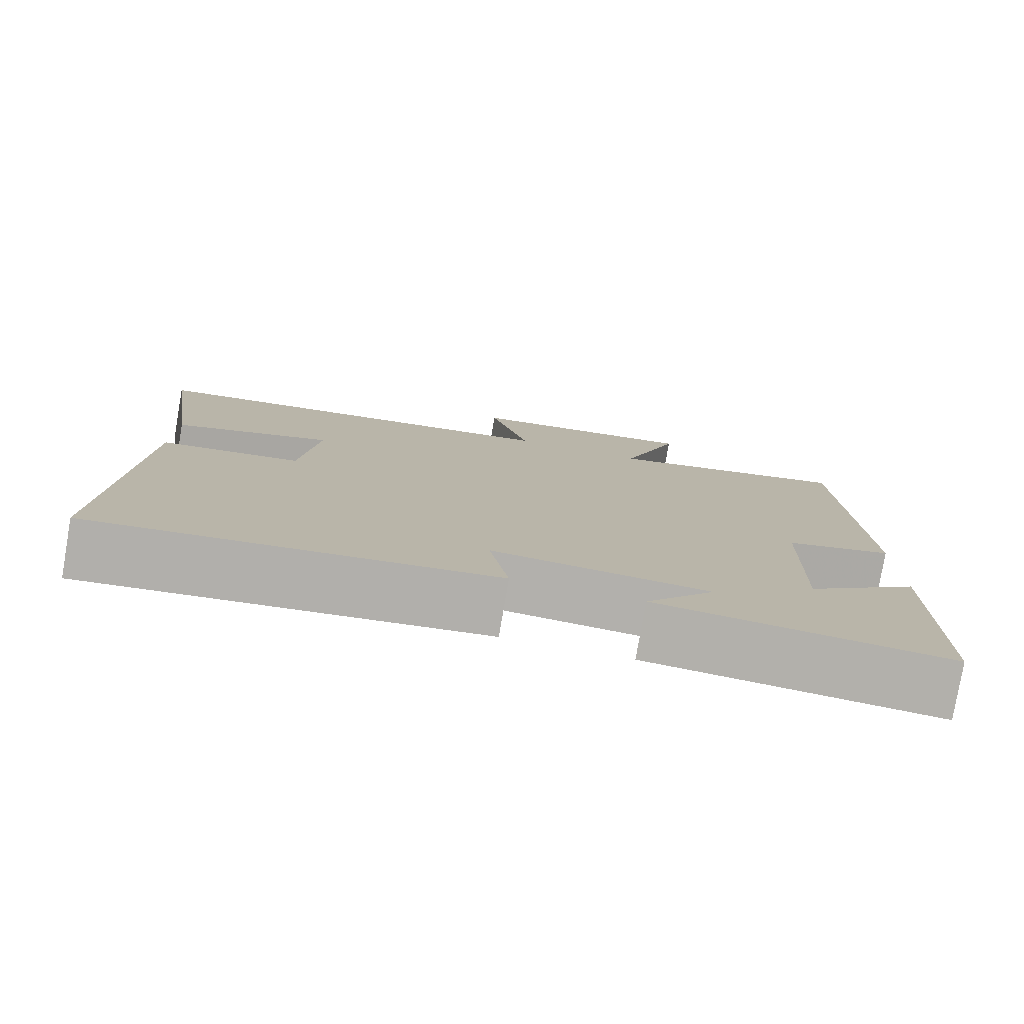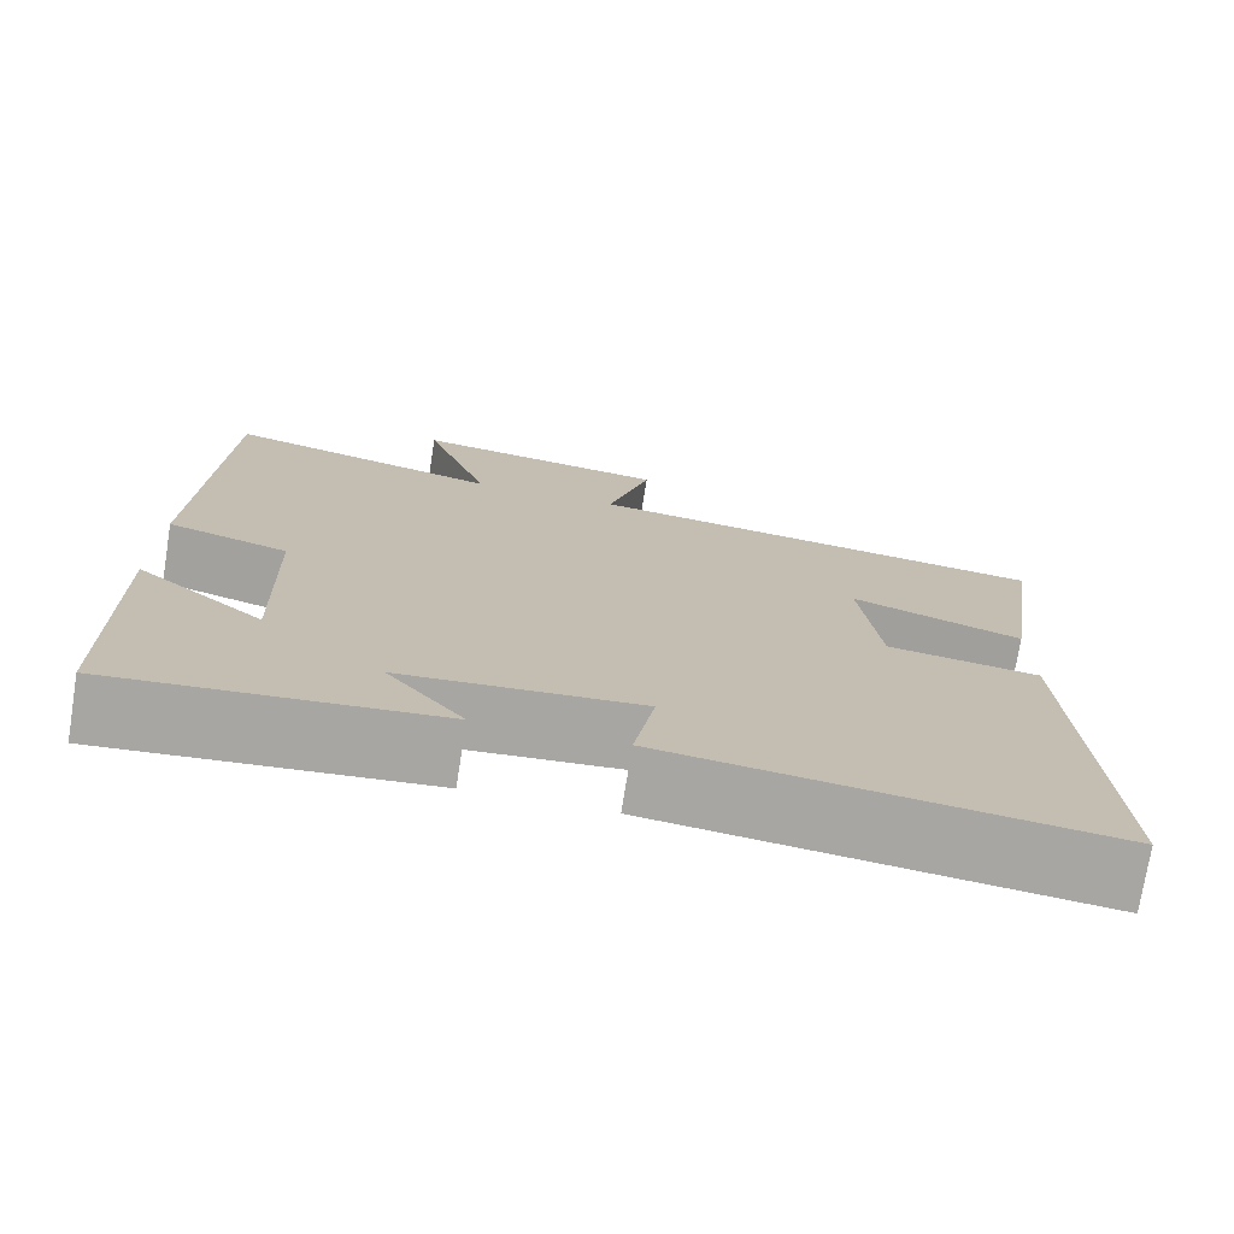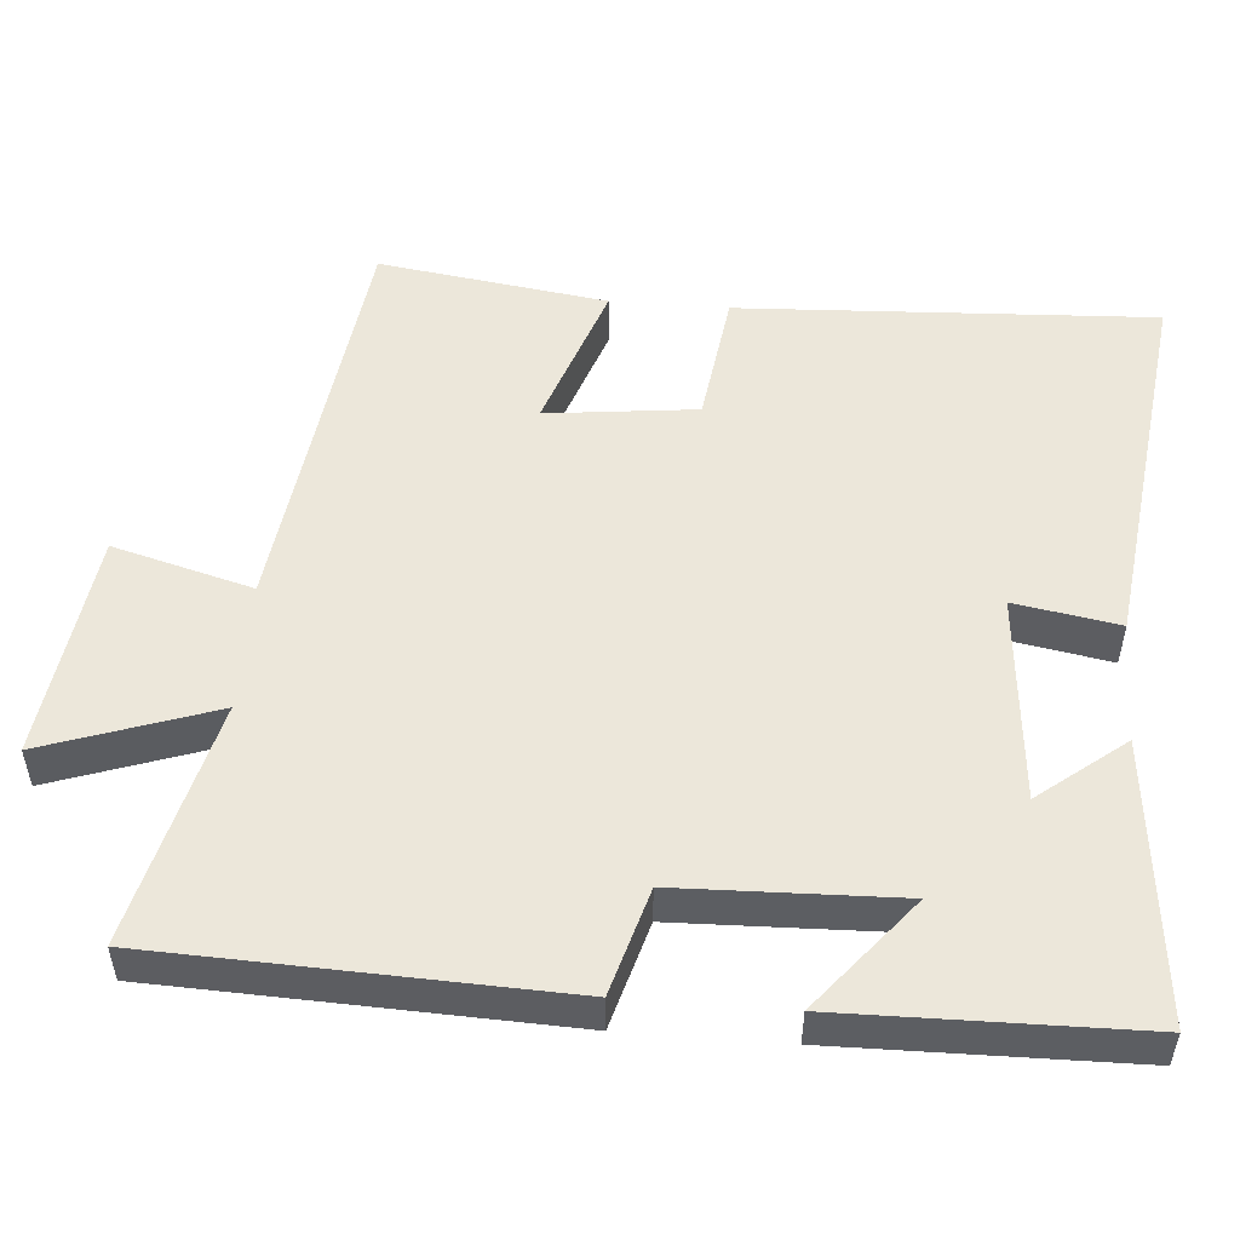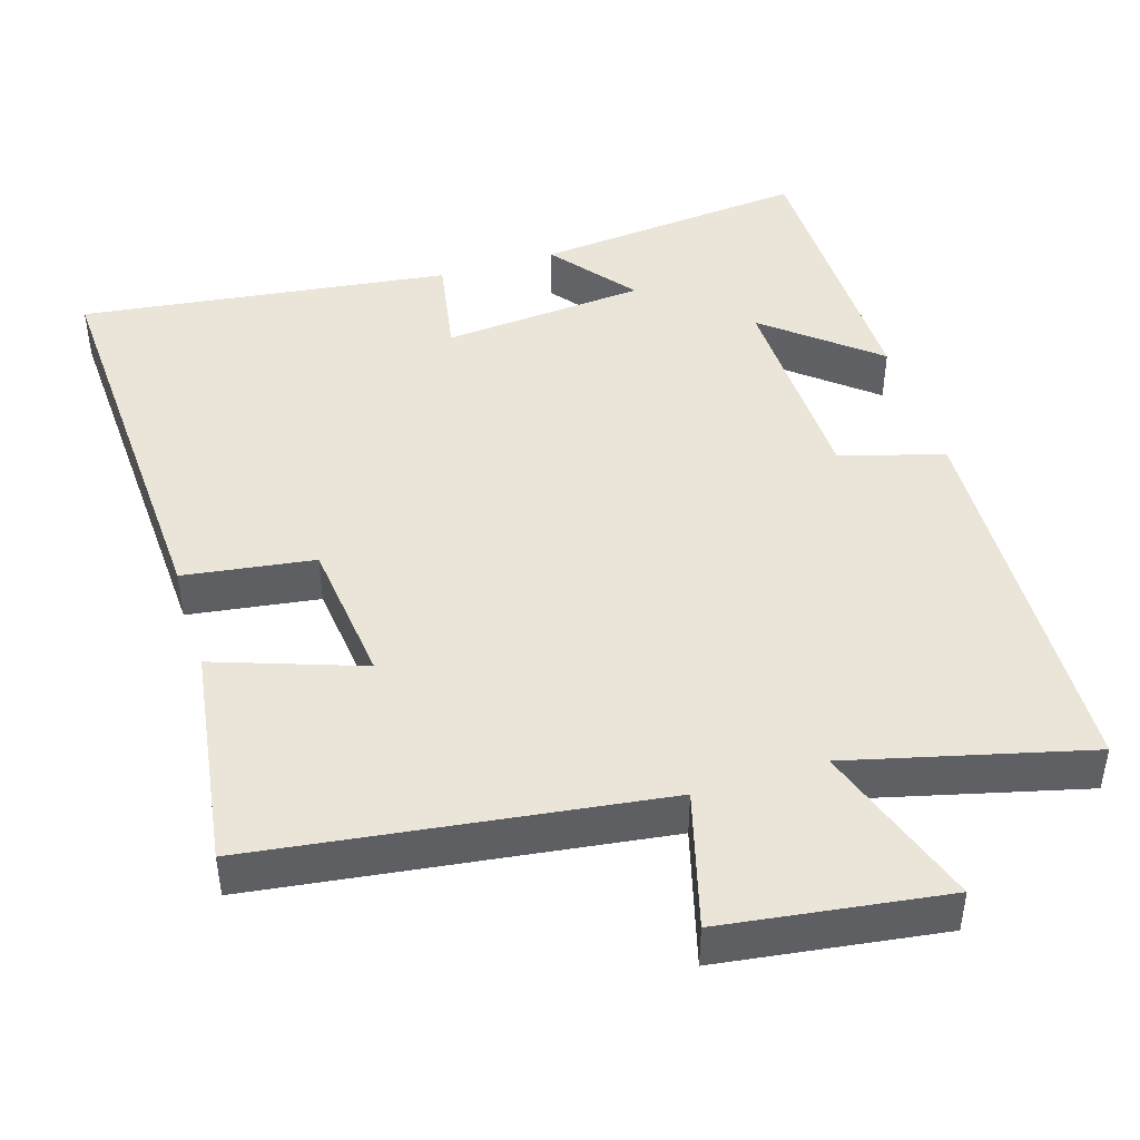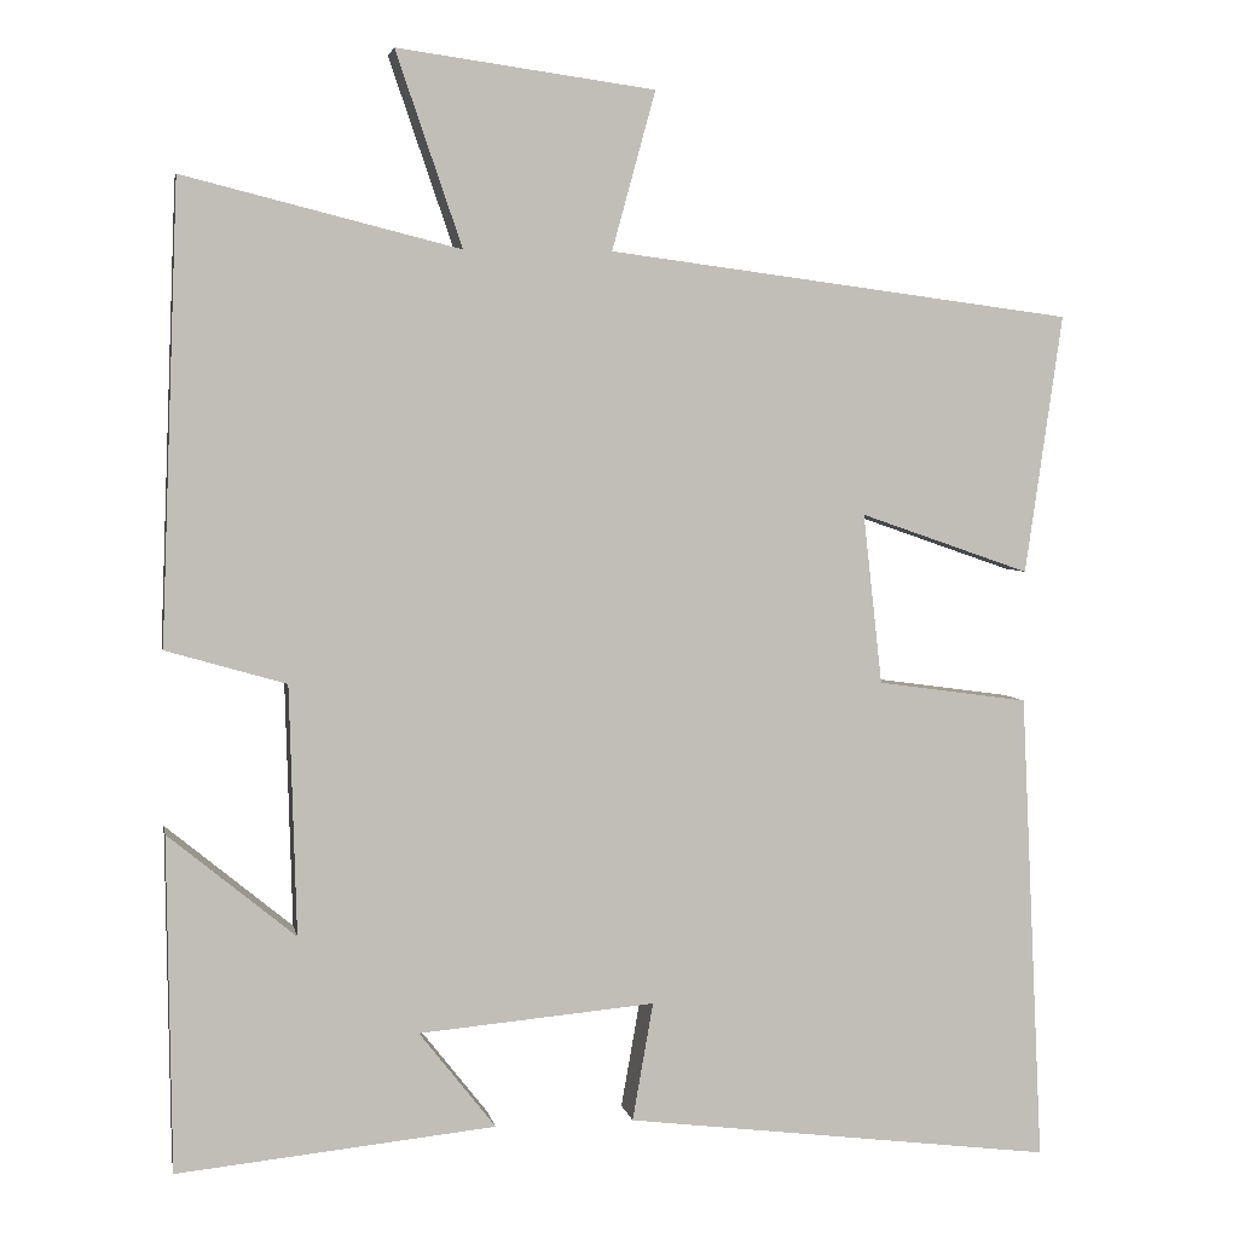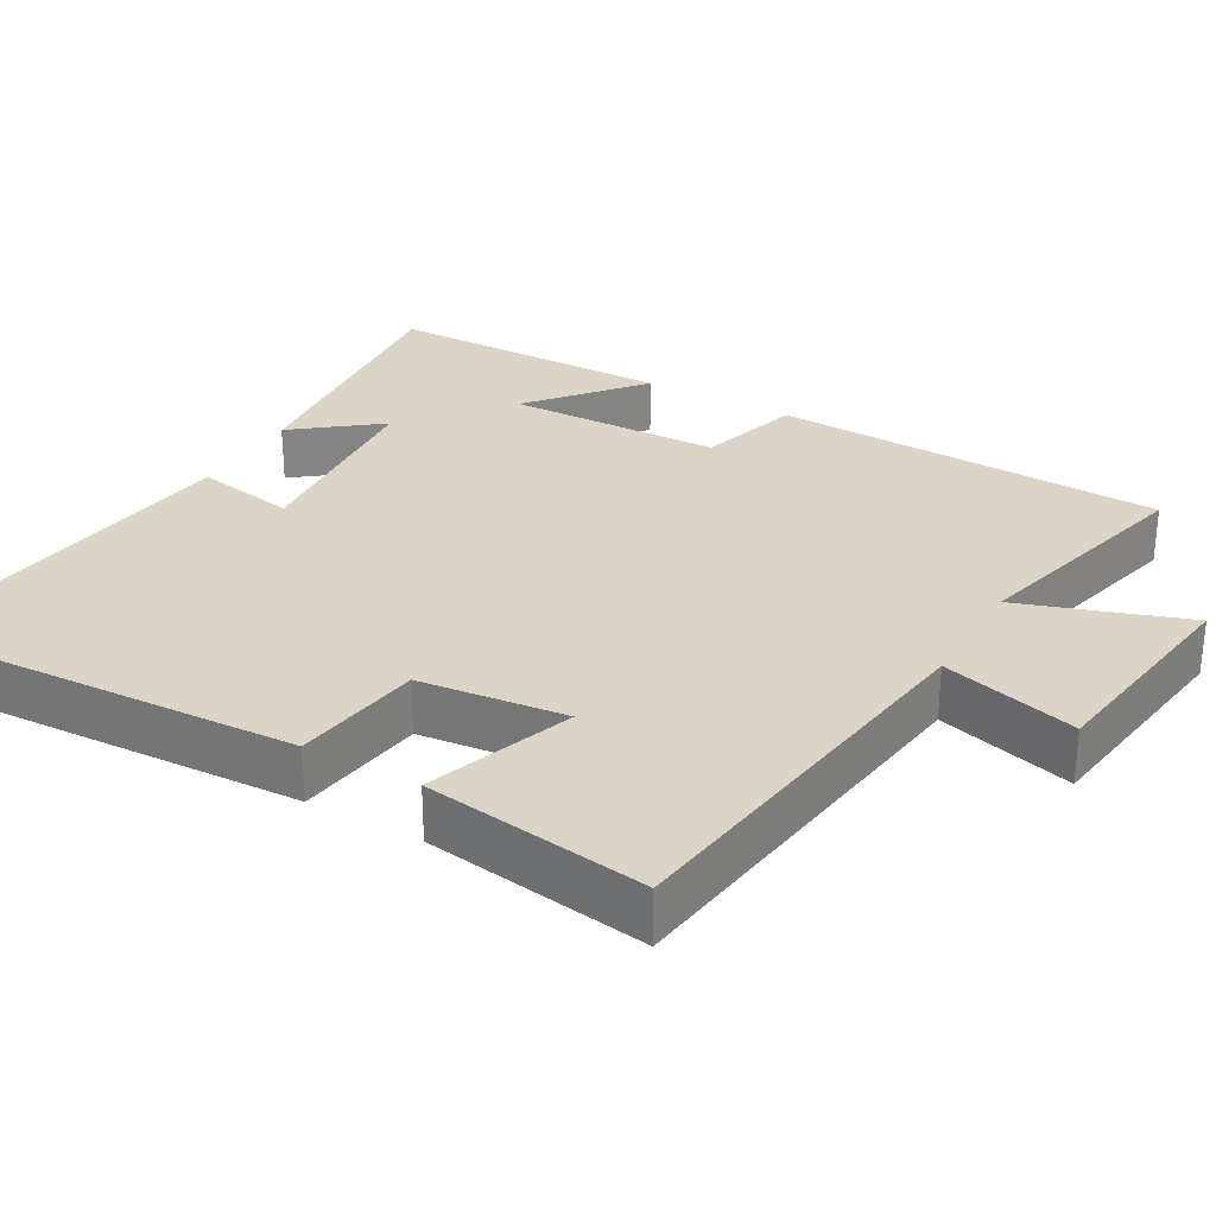
<metadata>
{"format":"obj","ext":"obj","renderer":"f3d","projection":"perspective","resolution":1024,"background":"white","views":[{"elev":-78.9,"azim":-9.7,"up":"+Z"},{"elev":-74.6,"azim":170.9,"up":"+Z"},{"elev":52.1,"azim":94.5,"up":"+Y"},{"elev":45.0,"azim":-17.1,"up":"+Y"},{"elev":3.9,"azim":169.4,"up":"+Z"},{"elev":29.0,"azim":-60.2,"up":"+Y"}]}
</metadata>
<code>
v 0.495 0.07 -0.537
v 0.129 0.07 -0.5
v 0.217 0.07 -0.388
v -0.055 0.07 -0.364
v -0.031 0.07 -0.5
v -0.526 0.07 -0.562
v -0.5 0.07 -0.02
v -0.326 0.07 0.004
v -0.304 0.07 0.2
v -0.5 0.07 0.132
v -0.543 0.07 0.43
v -0.007 0.07 0.5
v -0.057 0.07 0.682
v 0.239 0.07 0.722
v 0.163 0.07 0.5
v 0.48 0.07 0.579
v 0.5 0.07 0.054
v 0.362 0.07 0.014
v 0.354 0.07 -0.272
v 0.5 0.07 -0.152
v 0.495 0 -0.537
v 0.129 0 -0.5
v 0.217 0 -0.388
v -0.055 0 -0.364
v -0.031 0 -0.5
v -0.526 0 -0.562
v -0.5 0 -0.02
v -0.326 0 0.004
v -0.304 0 0.2
v -0.5 0 0.132
v -0.543 0 0.43
v -0.007 0 0.5
v -0.057 0 0.682
v 0.239 0 0.722
v 0.163 0 0.5
v 0.48 0 0.579
v 0.5 0 0.054
v 0.362 0 0.014
v 0.354 0 -0.272
v 0.5 0 -0.152
f 1 2 3
f 20 1 3
f 19 20 3
f 18 19 3 4
f 15 16 17 18
f 15 18 4
f 12 13 14 15
f 11 12 15
f 10 11 15
f 9 10 15
f 8 9 15 4
f 6 7 8
f 5 6 8
f 4 5 8
f 23 22 21
f 23 21 40
f 23 40 39
f 24 23 39 38
f 38 37 36 35
f 24 38 35
f 35 34 33 32
f 35 32 31
f 35 31 30
f 35 30 29
f 24 35 29 28
f 28 27 26
f 28 26 25
f 28 25 24
f 1 21 22 2
f 2 22 23 3
f 3 23 24 4
f 4 24 25 5
f 5 25 26 6
f 6 26 27 7
f 7 27 28 8
f 8 28 29 9
f 9 29 30 10
f 10 30 31 11
f 11 31 32 12
f 12 32 33 13
f 13 33 34 14
f 14 34 35 15
f 15 35 36 16
f 16 36 37 17
f 17 37 38 18
f 18 38 39 19
f 19 39 40 20
f 20 40 21 1

</code>
